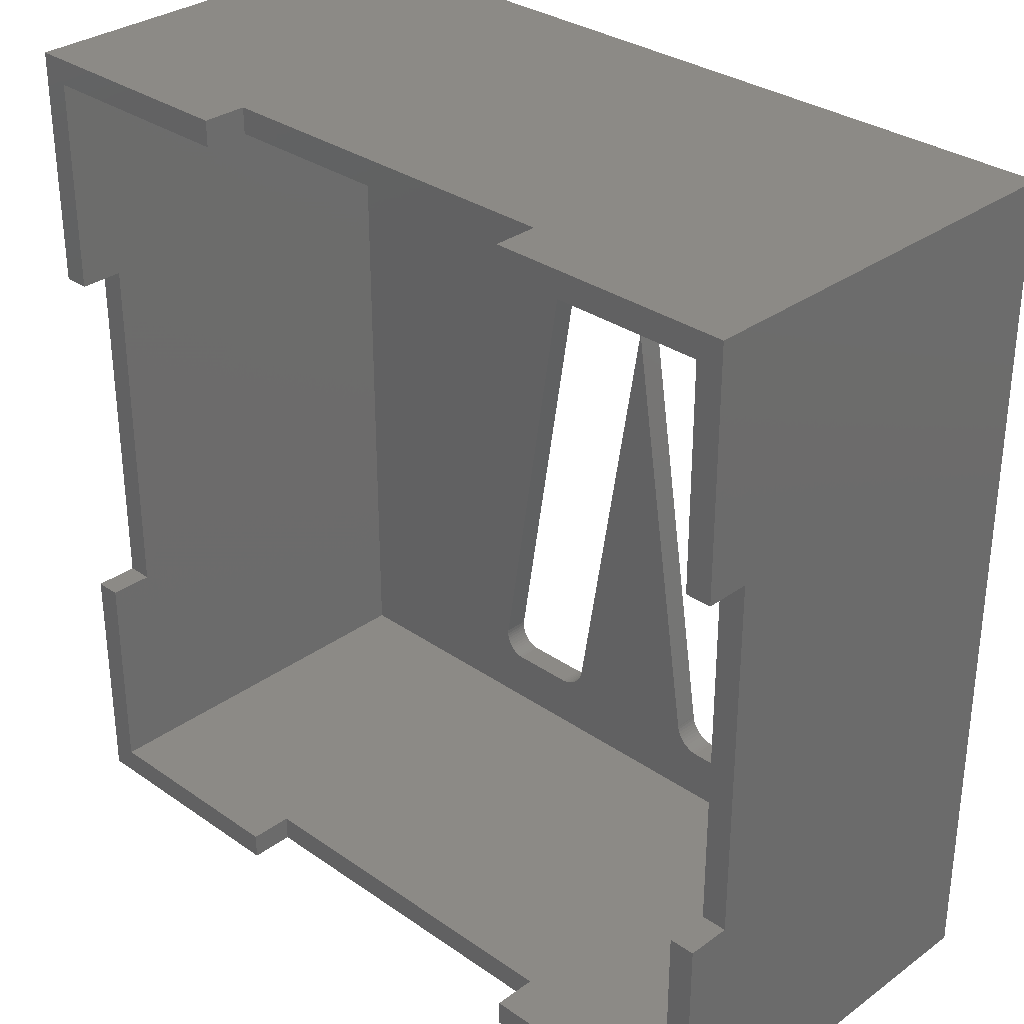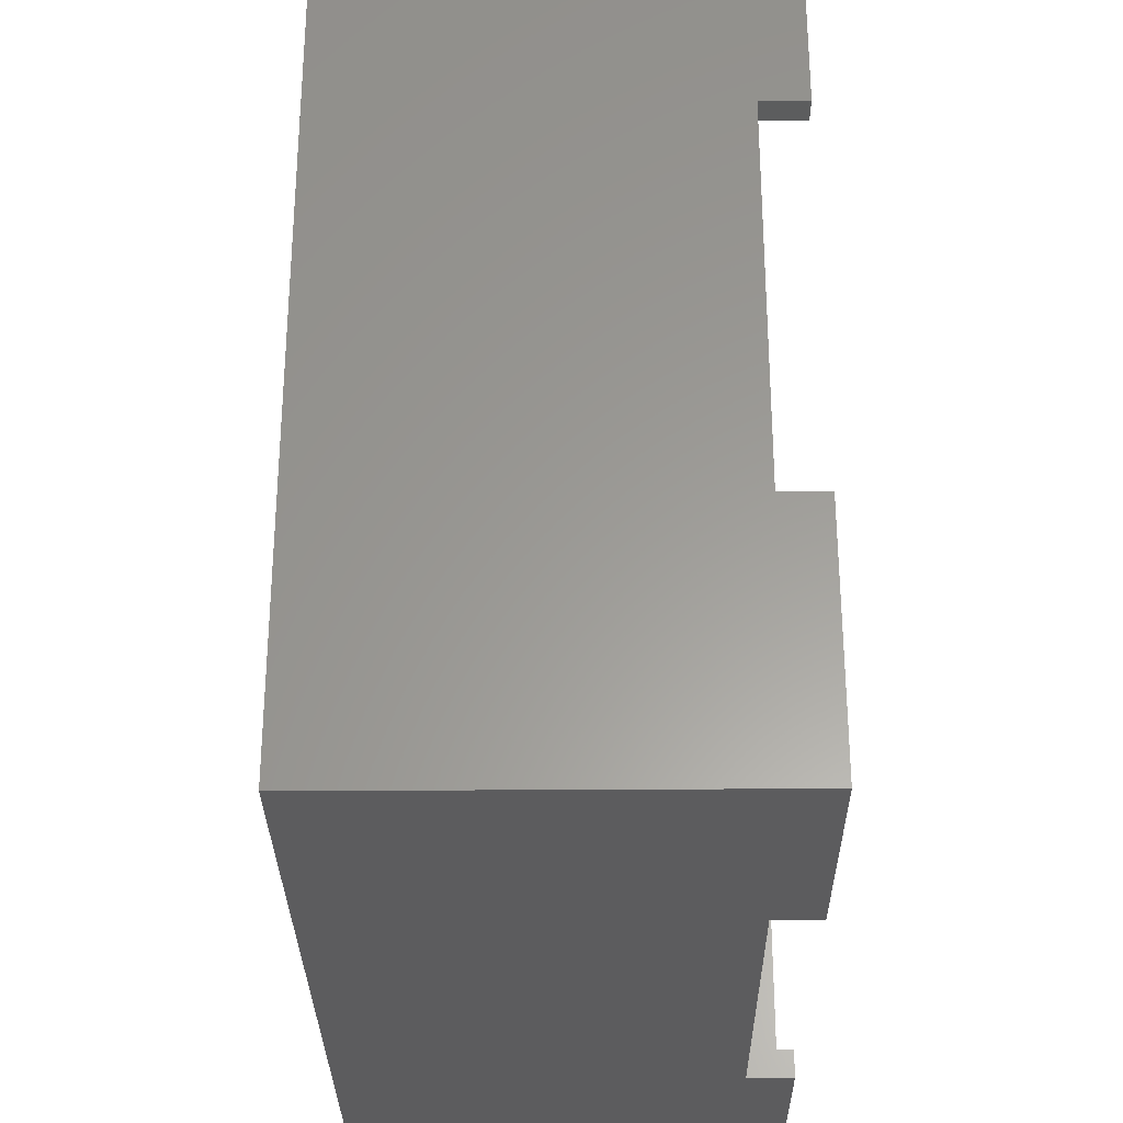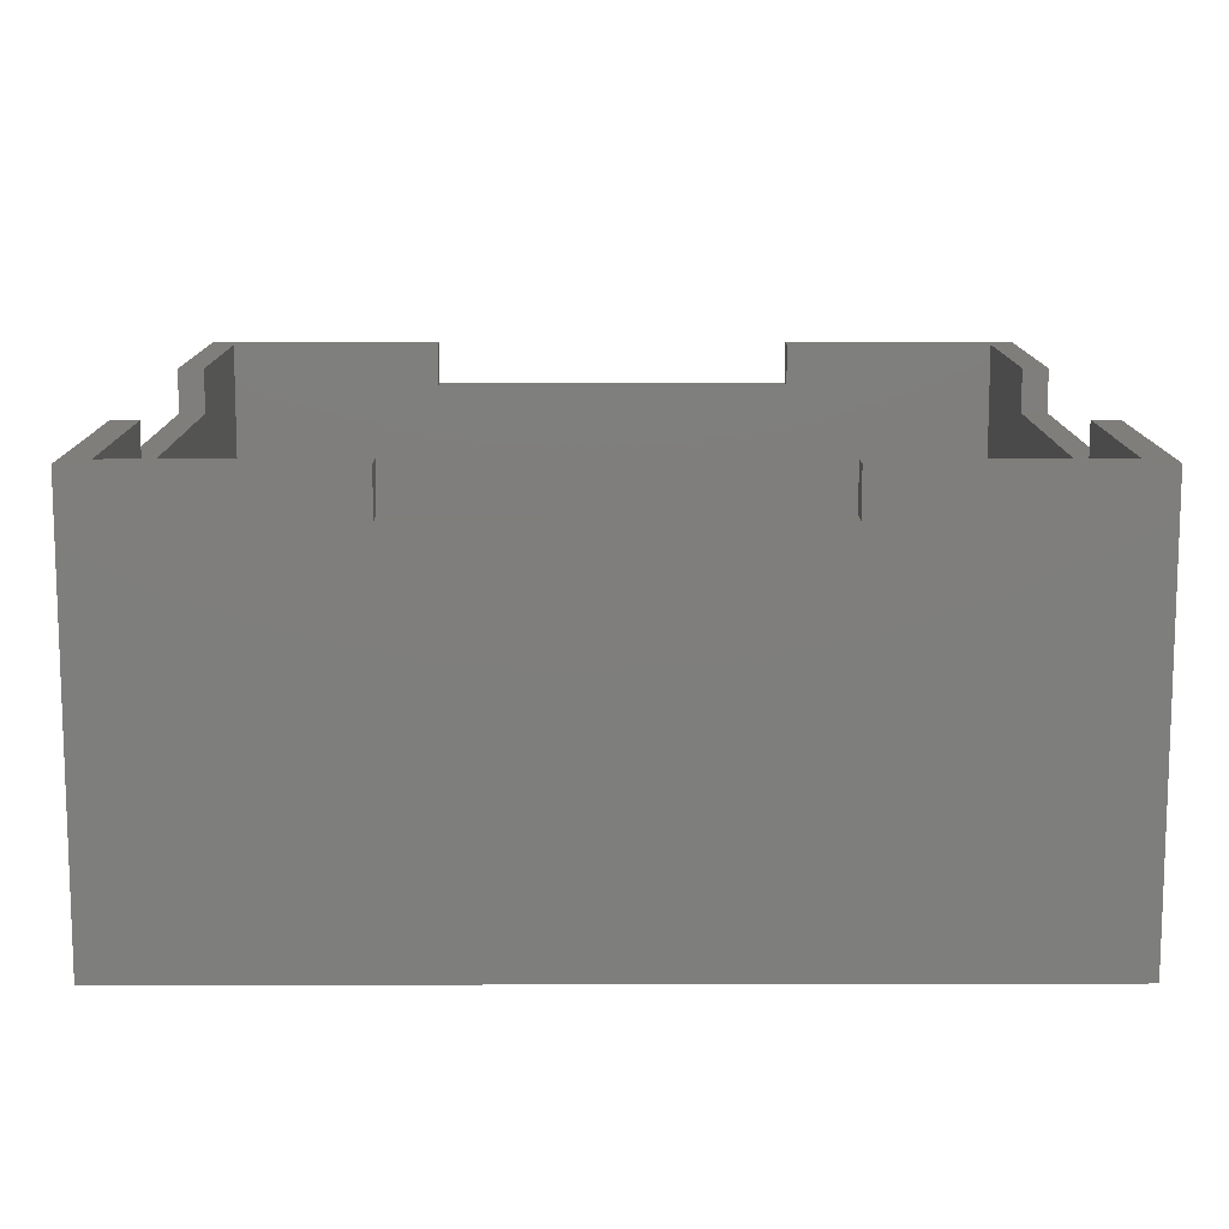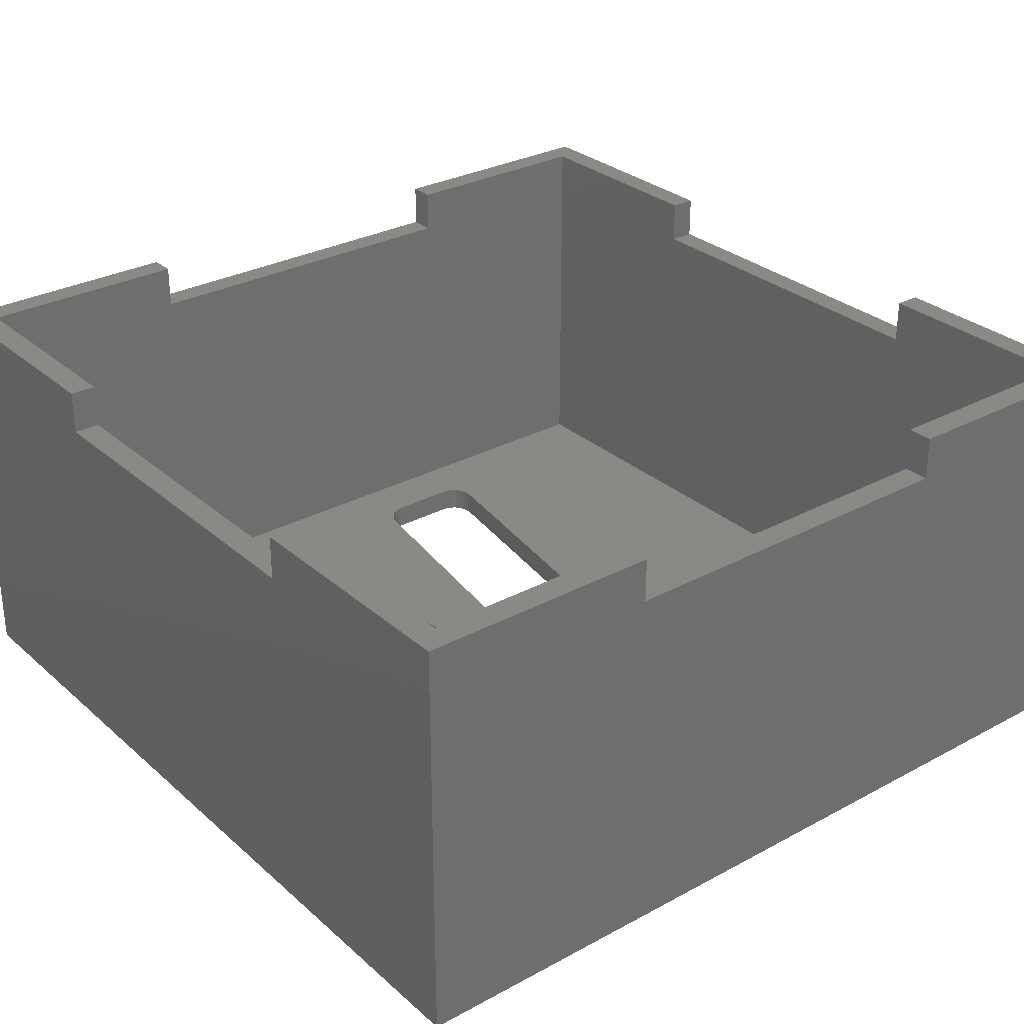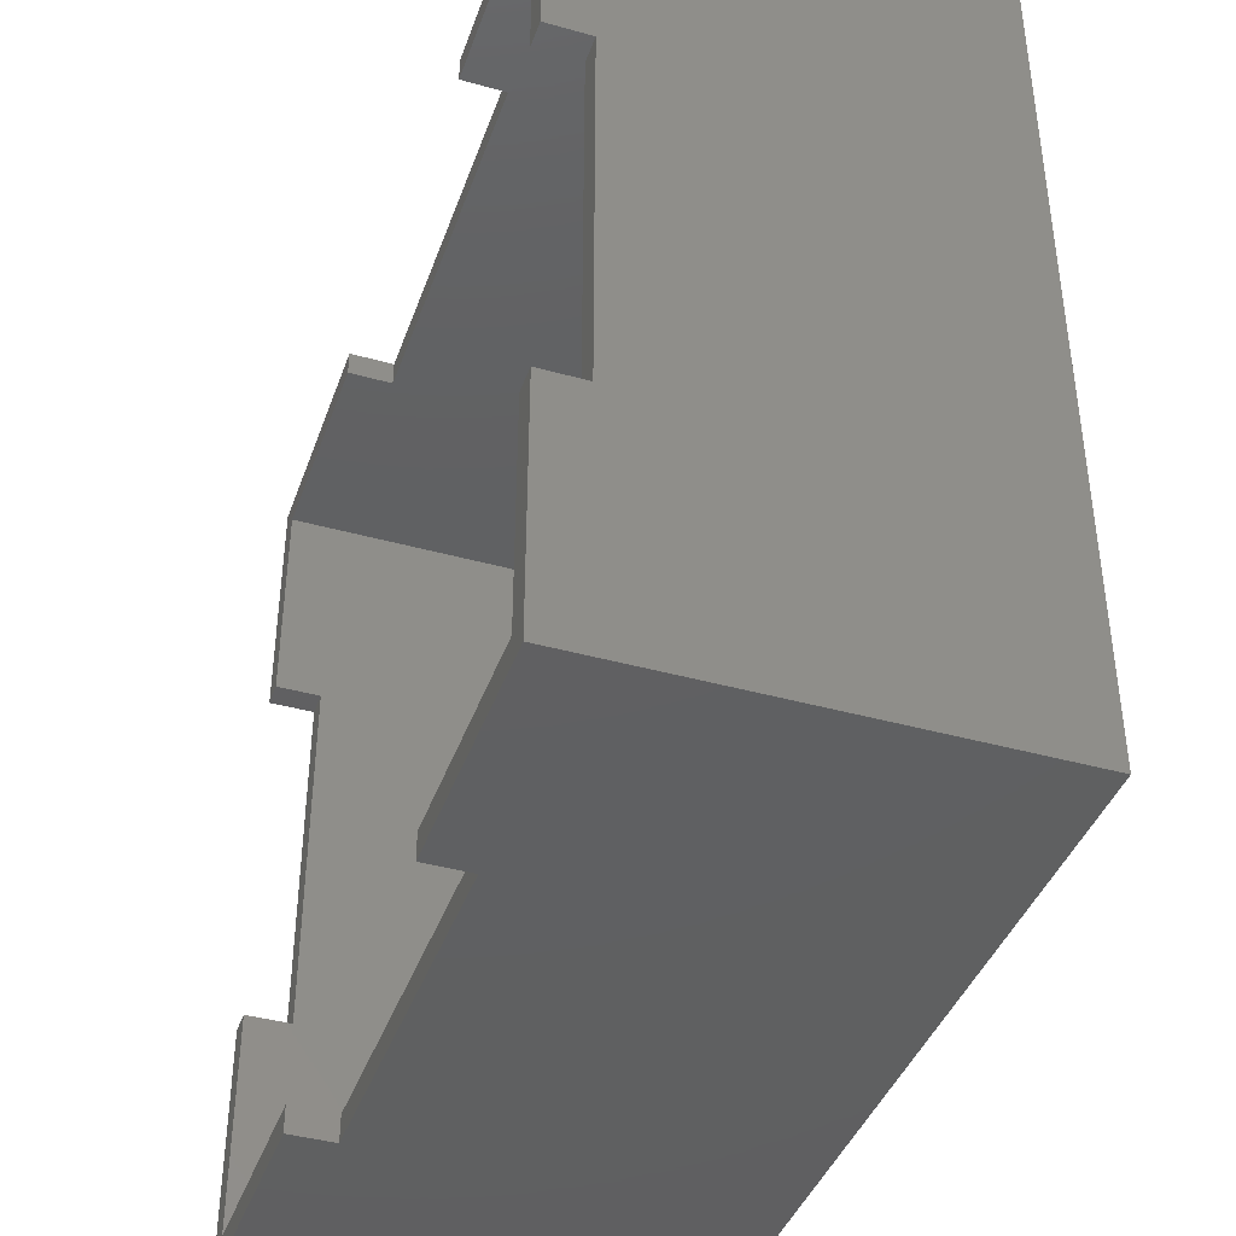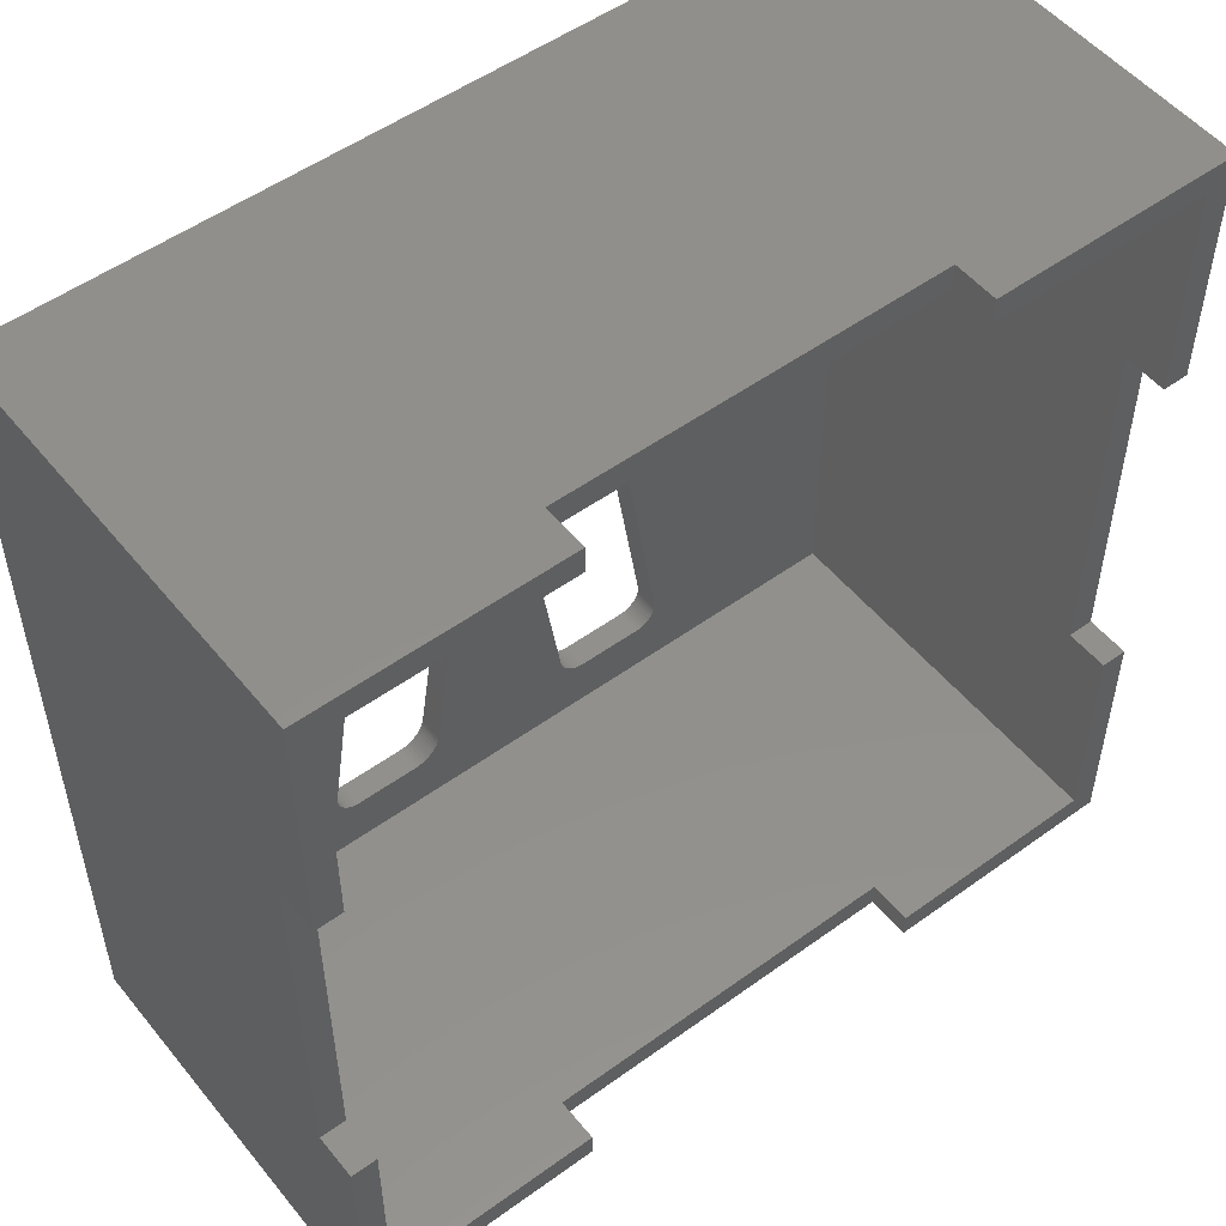
<metadata>
{"format":"stl","ext":"stl","renderer":"f3d","projection":"perspective","resolution":1024,"background":"white","views":[{"elev":31.6,"azim":44.4,"up":"+Y"},{"elev":-29.7,"azim":-89.4,"up":"+Y"},{"elev":12.0,"azim":-90.3,"up":"+Z"},{"elev":29.6,"azim":141.6,"up":"+Z"},{"elev":-40.9,"azim":71.2,"up":"+Y"},{"elev":52.1,"azim":-38.0,"up":"+Y"}]}
</metadata>
<code>
# stl→obj: 202 verts, 404 faces
v -16.5 16.5 -1
v -16.5 7.15 13.3
v -16.5 16.5 15
v -16.5 -7.15 13.3
v -16.5 -16.5 -1
v -16.5 -16.5 15
v -16.5 -7.15 15
v -16.5 7.15 15
v 7.451 -12.4 1.519e-15
v 15.5 -15.5 1.898e-15
v 15.5 15.5 -1.898e-15
v 7.453 -12.53 1.534e-15
v 3.594 11.93 -1.462e-15
v 3.564 12.05 -1.476e-15
v 3.511 12.19 -1.493e-15
v 3.444 12.32 -1.509e-15
v 3.358 12.45 -1.524e-15
v 3.26 12.55 -1.537e-15
v 3.146 12.65 -1.549e-15
v 3.043 12.72 -1.557e-15
v 2.932 12.77 -1.564e-15
v 2.815 12.81 -1.569e-15
v 2.689 12.85 -1.573e-15
v 2.563 12.86 -1.575e-15
v -2.161 12.86 -1.575e-15
v -15.5 15.5 -1.898e-15
v -15.5 -15.5 1.898e-15
v -7.079 -12.36 1.514e-15
v -3.219 11.96 -1.465e-15
v -3.183 12.09 -1.48e-15
v -3.133 12.21 -1.495e-15
v -3.089 12.29 -1.505e-15
v -2.982 12.44 -1.524e-15
v -2.884 12.55 -1.537e-15
v -2.771 12.64 -1.548e-15
v -2.644 12.72 -1.558e-15
v -2.513 12.79 -1.566e-15
v -2.376 12.83 -1.571e-15
v -2.26 12.85 -1.574e-15
v 7.441 -12.65 1.549e-15
v 7.414 -12.77 1.564e-15
v 7.371 -12.89 1.578e-15
v 7.317 -12.99 1.591e-15
v 7.245 -13.09 1.603e-15
v 7.163 -13.18 1.614e-15
v 7.071 -13.25 1.623e-15
v 6.968 -13.31 1.63e-15
v 6.858 -13.36 1.636e-15
v 6.74 -13.39 1.639e-15
v 6.627 -13.4 1.641e-15
v 6.564 -13.4 1.641e-15
v 4.002 -13.4 1.641e-15
v -3.572 -13.39 1.64e-15
v 3.878 -13.38 1.639e-15
v -2.61 -12.5 1.531e-15
v 3.004 -12.45 1.524e-15
v 0.2195 5.221 -6.394e-16
v 3.008 -12.48 1.528e-15
v 3.032 -12.6 1.543e-15
v -2.645 -12.63 1.547e-15
v 3.073 -12.72 1.558e-15
v -2.695 -12.75 1.561e-15
v 3.128 -12.84 1.573e-15
v -2.759 -12.86 1.575e-15
v 3.195 -12.95 1.585e-15
v -2.846 -12.98 1.59e-15
v 3.275 -13.04 1.598e-15
v -2.944 -13.09 1.603e-15
v 3.377 -13.14 1.61e-15
v -3.058 -13.18 1.615e-15
v 3.497 -13.23 1.62e-15
v -3.184 -13.27 1.625e-15
v 3.623 -13.3 1.629e-15
v -3.315 -13.33 1.632e-15
v 3.76 -13.35 1.635e-15
v -3.452 -13.37 1.638e-15
v -3.685 -13.4 1.641e-15
v -6.264 -13.4 1.641e-15
v -7.085 -12.52 1.533e-15
v -7.074 -12.64 1.548e-15
v -6.388 -13.38 1.639e-15
v -6.506 -13.35 1.635e-15
v -6.616 -13.3 1.629e-15
v -6.717 -13.24 1.621e-15
v -6.811 -13.16 1.612e-15
v -6.888 -13.08 1.601e-15
v -6.955 -12.98 1.589e-15
v -7.01 -12.87 1.576e-15
v -7.049 -12.76 1.562e-15
v 16.5 -7.15 15
v 16.5 -16.5 15
v 16.5 -7.15 13.3
v 16.5 7.15 13.3
v 16.5 16.5 15
v 16.5 7.15 15
v 16.5 16.5 -1
v 16.5 -16.5 -1
v -7.15 -16.5 13.3
v -7.15 -16.5 15
v 7.15 -16.5 13.3
v 7.15 -16.5 15
v -15.5 -7.15 15
v -15.5 -15.5 15
v -7.15 -15.5 15
v -7.15 16.5 15
v -15.5 15.5 15
v -7.15 15.5 15
v -15.5 7.15 15
v 15.5 15.5 15
v 7.15 16.5 15
v 7.15 15.5 15
v 15.5 7.15 15
v 15.5 -15.5 15
v 15.5 -7.15 15
v 7.15 -15.5 15
v 7.15 16.5 13.3
v -7.15 16.5 13.3
v -15.5 -7.15 13.3
v -15.5 7.15 13.3
v 15.5 7.15 13.3
v 15.5 -7.15 13.3
v 7.15 -15.5 13.3
v -7.15 -15.5 13.3
v -7.15 15.5 13.3
v 7.15 15.5 13.3
v 7.451 -12.4 -1
v 7.453 -12.53 -1
v 7.441 -12.65 -1
v 7.414 -12.77 -1
v 7.371 -12.89 -1
v 7.317 -12.99 -1
v 7.245 -13.09 -1
v 7.163 -13.18 -1
v 7.071 -13.25 -1
v 6.968 -13.31 -1
v 6.858 -13.36 -1
v 6.74 -13.39 -1
v 6.627 -13.4 -1
v 6.564 -13.4 -1
v 4.002 -13.4 -1
v -3.572 -13.39 -1
v -2.61 -12.5 -1
v 3.004 -12.45 -1
v 3.008 -12.48 -1
v 0.2195 5.221 -1
v 3.032 -12.6 -1
v -2.645 -12.63 -1
v 3.073 -12.72 -1
v -2.695 -12.75 -1
v 3.128 -12.84 -1
v -2.759 -12.86 -1
v 3.195 -12.95 -1
v -2.846 -12.98 -1
v 3.275 -13.04 -1
v -2.944 -13.09 -1
v 3.377 -13.14 -1
v -3.058 -13.18 -1
v 3.497 -13.23 -1
v -3.184 -13.27 -1
v 3.623 -13.3 -1
v -3.315 -13.33 -1
v 3.76 -13.35 -1
v -3.452 -13.37 -1
v 3.878 -13.38 -1
v -3.685 -13.4 -1
v -7.074 -12.64 -1
v -7.085 -12.52 -1
v -7.049 -12.76 -1
v -7.01 -12.87 -1
v -6.955 -12.98 -1
v -6.888 -13.08 -1
v -6.811 -13.16 -1
v -6.717 -13.24 -1
v -6.616 -13.3 -1
v -6.506 -13.35 -1
v -6.388 -13.38 -1
v -6.264 -13.4 -1
v 3.594 11.93 -1
v 3.564 12.05 -1
v 3.511 12.19 -1
v 3.444 12.32 -1
v 3.358 12.45 -1
v 3.26 12.55 -1
v 3.146 12.65 -1
v 3.043 12.72 -1
v 2.932 12.77 -1
v 2.815 12.81 -1
v 2.689 12.85 -1
v 2.563 12.86 -1
v -2.161 12.86 -1
v -2.26 12.85 -1
v -7.079 -12.36 -1
v -3.219 11.96 -1
v -3.183 12.09 -1
v -2.376 12.83 -1
v -2.513 12.79 -1
v -2.644 12.72 -1
v -2.771 12.64 -1
v -2.884 12.55 -1
v -2.982 12.44 -1
v -3.089 12.29 -1
v -3.133 12.21 -1
f 1 2 3
f 1 4 2
f 5 4 1
f 6 4 5
f 4 6 7
f 3 2 8
f 9 10 11
f 10 9 12
f 11 13 9
f 11 14 13
f 11 15 14
f 11 16 15
f 11 17 16
f 11 18 17
f 11 19 18
f 11 20 19
f 11 21 20
f 11 22 21
f 11 23 22
f 11 24 23
f 11 25 24
f 26 25 11
f 27 28 26
f 29 26 28
f 30 26 29
f 31 26 30
f 32 26 31
f 33 26 32
f 34 26 33
f 35 26 34
f 36 26 35
f 37 26 36
f 38 26 37
f 39 26 38
f 25 26 39
f 40 10 12
f 41 10 40
f 42 10 41
f 43 10 42
f 44 10 43
f 45 10 44
f 46 10 45
f 47 10 46
f 48 10 47
f 49 10 48
f 50 10 49
f 51 10 50
f 52 10 51
f 53 52 54
f 55 56 57
f 56 55 58
f 55 59 58
f 60 59 55
f 59 60 61
f 62 61 60
f 61 62 63
f 64 63 62
f 63 64 65
f 66 65 64
f 65 66 67
f 68 67 66
f 67 68 69
f 70 69 68
f 69 70 71
f 72 71 70
f 71 72 73
f 74 73 72
f 73 74 75
f 76 75 74
f 75 76 54
f 53 54 76
f 52 53 10
f 77 10 53
f 27 77 78
f 28 27 79
f 79 27 80
f 77 27 10
f 81 27 78
f 82 27 81
f 83 27 82
f 84 27 83
f 85 27 84
f 86 27 85
f 87 27 86
f 88 27 87
f 89 27 88
f 80 27 89
f 90 91 92
f 93 94 95
f 94 93 96
f 92 96 93
f 97 92 91
f 92 97 96
f 6 98 99
f 98 5 100
f 5 98 6
f 100 91 101
f 97 100 5
f 100 97 91
f 102 7 103
f 103 99 104
f 103 6 99
f 6 103 7
f 105 106 107
f 3 106 105
f 8 106 3
f 106 8 108
f 94 109 95
f 110 109 94
f 109 110 111
f 95 109 112
f 113 90 114
f 90 113 91
f 101 113 115
f 113 101 91
f 94 116 110
f 116 96 117
f 96 116 94
f 117 3 105
f 1 117 96
f 117 1 3
f 102 103 118
f 119 106 108
f 106 119 26
f 118 26 119
f 27 118 103
f 118 27 26
f 11 120 109
f 11 121 120
f 10 121 11
f 113 121 10
f 121 113 114
f 109 120 112
f 113 122 115
f 122 10 123
f 10 122 113
f 123 103 104
f 27 123 10
f 123 27 103
f 106 124 107
f 124 26 125
f 26 124 106
f 125 109 111
f 11 125 26
f 125 11 109
f 126 97 127
f 97 128 127
f 97 129 128
f 97 130 129
f 97 131 130
f 97 132 131
f 97 133 132
f 97 134 133
f 97 135 134
f 97 136 135
f 97 137 136
f 97 138 137
f 97 139 138
f 97 140 139
f 141 140 97
f 142 143 144
f 143 142 145
f 146 142 144
f 147 146 148
f 149 148 150
f 151 150 152
f 153 152 154
f 155 154 156
f 157 156 158
f 159 158 160
f 161 160 162
f 163 162 164
f 140 141 164
f 146 147 142
f 148 149 147
f 150 151 149
f 152 153 151
f 154 155 153
f 156 157 155
f 158 159 157
f 160 161 159
f 162 163 161
f 164 141 163
f 97 165 141
f 5 165 97
f 166 5 167
f 168 5 166
f 169 5 168
f 170 5 169
f 171 5 170
f 172 5 171
f 173 5 172
f 174 5 173
f 175 5 174
f 176 5 175
f 177 5 176
f 165 5 177
f 97 126 96
f 178 96 126
f 179 96 178
f 180 96 179
f 181 96 180
f 182 96 181
f 183 96 182
f 184 96 183
f 185 96 184
f 186 96 185
f 187 96 186
f 188 96 187
f 189 96 188
f 190 96 189
f 1 190 191
f 5 192 167
f 1 192 5
f 192 1 193
f 193 1 194
f 190 1 96
f 195 1 191
f 196 1 195
f 197 1 196
f 198 1 197
f 199 1 198
f 200 1 199
f 201 1 200
f 202 1 201
f 194 1 202
f 195 39 38
f 39 195 191
f 196 38 37
f 38 196 195
f 197 37 36
f 37 197 196
f 198 36 35
f 36 198 197
f 199 35 34
f 35 199 198
f 33 199 34
f 199 33 200
f 32 200 33
f 200 32 201
f 31 201 32
f 201 31 202
f 30 202 31
f 202 30 194
f 29 194 30
f 194 29 193
f 28 193 29
f 193 28 192
f 79 192 28
f 192 79 167
f 80 167 79
f 167 80 166
f 89 166 80
f 166 89 168
f 88 168 89
f 168 88 169
f 87 169 88
f 169 87 170
f 86 170 87
f 170 86 171
f 85 171 86
f 171 85 172
f 173 85 84
f 85 173 172
f 174 84 83
f 84 174 173
f 175 83 82
f 83 175 174
f 176 82 81
f 82 176 175
f 177 81 78
f 81 177 176
f 165 78 77
f 78 165 177
f 141 77 53
f 77 141 165
f 163 53 76
f 53 163 141
f 161 76 74
f 76 161 163
f 159 74 72
f 74 159 161
f 157 72 70
f 72 157 159
f 155 70 68
f 70 155 157
f 155 66 153
f 66 155 68
f 153 64 151
f 64 153 66
f 151 62 149
f 62 151 64
f 149 60 147
f 60 149 62
f 147 55 142
f 55 147 60
f 142 57 145
f 57 142 55
f 56 145 57
f 145 56 143
f 58 143 56
f 143 58 144
f 59 144 58
f 144 59 146
f 61 146 59
f 146 61 148
f 63 148 61
f 148 63 150
f 65 150 63
f 150 65 152
f 67 152 65
f 152 67 154
f 156 67 69
f 67 156 154
f 158 69 71
f 69 158 156
f 160 71 73
f 71 160 158
f 162 73 75
f 73 162 160
f 164 75 54
f 75 164 162
f 140 54 52
f 54 140 164
f 139 52 51
f 52 139 140
f 138 51 50
f 51 138 139
f 137 50 49
f 50 137 138
f 136 49 48
f 49 136 137
f 135 48 47
f 48 135 136
f 134 47 46
f 47 134 135
f 133 46 45
f 46 133 134
f 133 44 132
f 44 133 45
f 132 43 131
f 43 132 44
f 131 42 130
f 42 131 43
f 130 41 129
f 41 130 42
f 129 40 128
f 40 129 41
f 128 12 127
f 12 128 40
f 127 9 126
f 9 127 12
f 126 13 178
f 13 126 9
f 178 14 179
f 14 178 13
f 179 15 180
f 15 179 14
f 180 16 181
f 16 180 15
f 181 17 182
f 17 181 16
f 182 18 183
f 18 182 17
f 184 18 19
f 18 184 183
f 185 19 20
f 19 185 184
f 186 20 21
f 20 186 185
f 187 21 22
f 21 187 186
f 188 22 23
f 22 188 187
f 189 23 24
f 23 189 188
f 190 24 25
f 24 190 189
f 191 25 39
f 25 191 190
f 2 118 119
f 118 2 4
f 118 7 102
f 7 118 4
f 2 108 8
f 108 2 119
f 120 92 93
f 92 120 121
f 92 114 90
f 114 92 121
f 120 95 112
f 95 120 93
f 99 123 104
f 123 99 98
f 123 100 122
f 100 123 98
f 100 115 122
f 115 100 101
f 107 117 105
f 117 107 124
f 117 125 116
f 125 117 124
f 125 110 116
f 110 125 111

</code>
